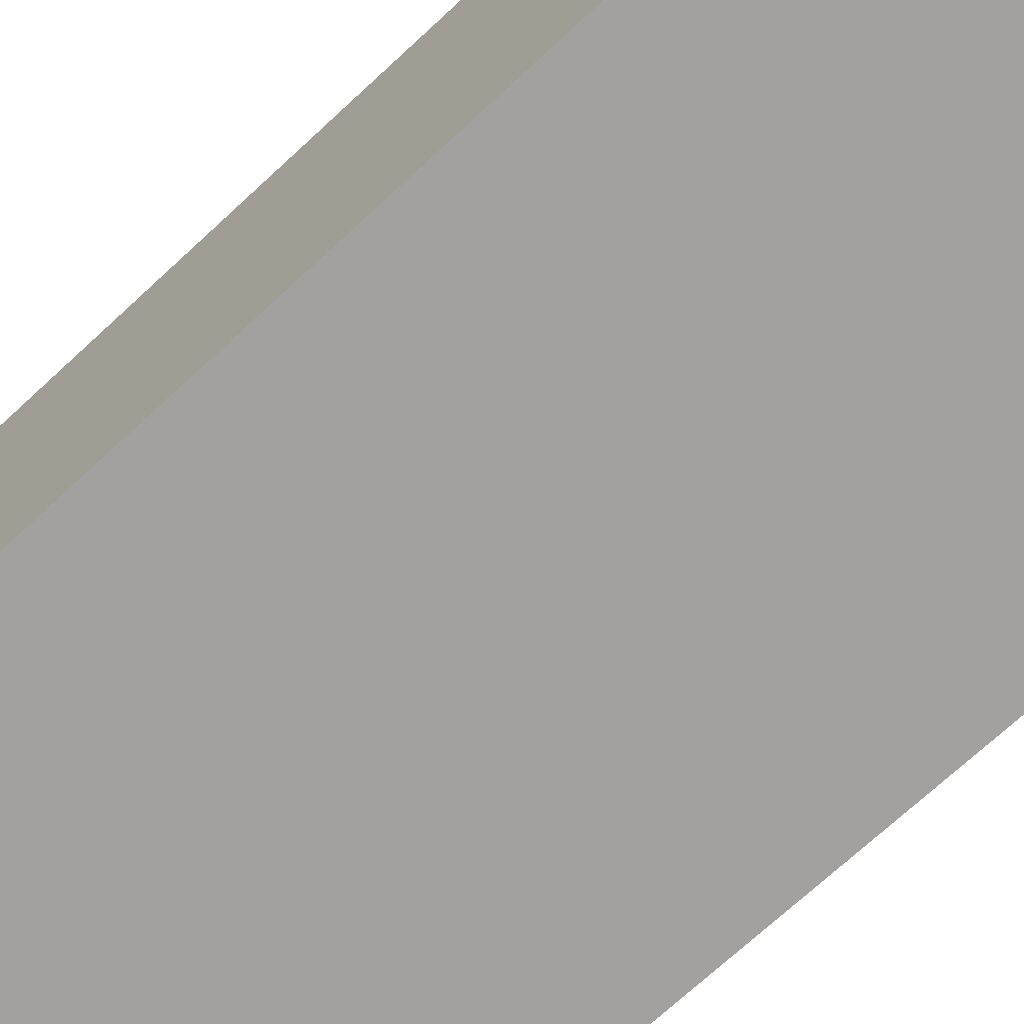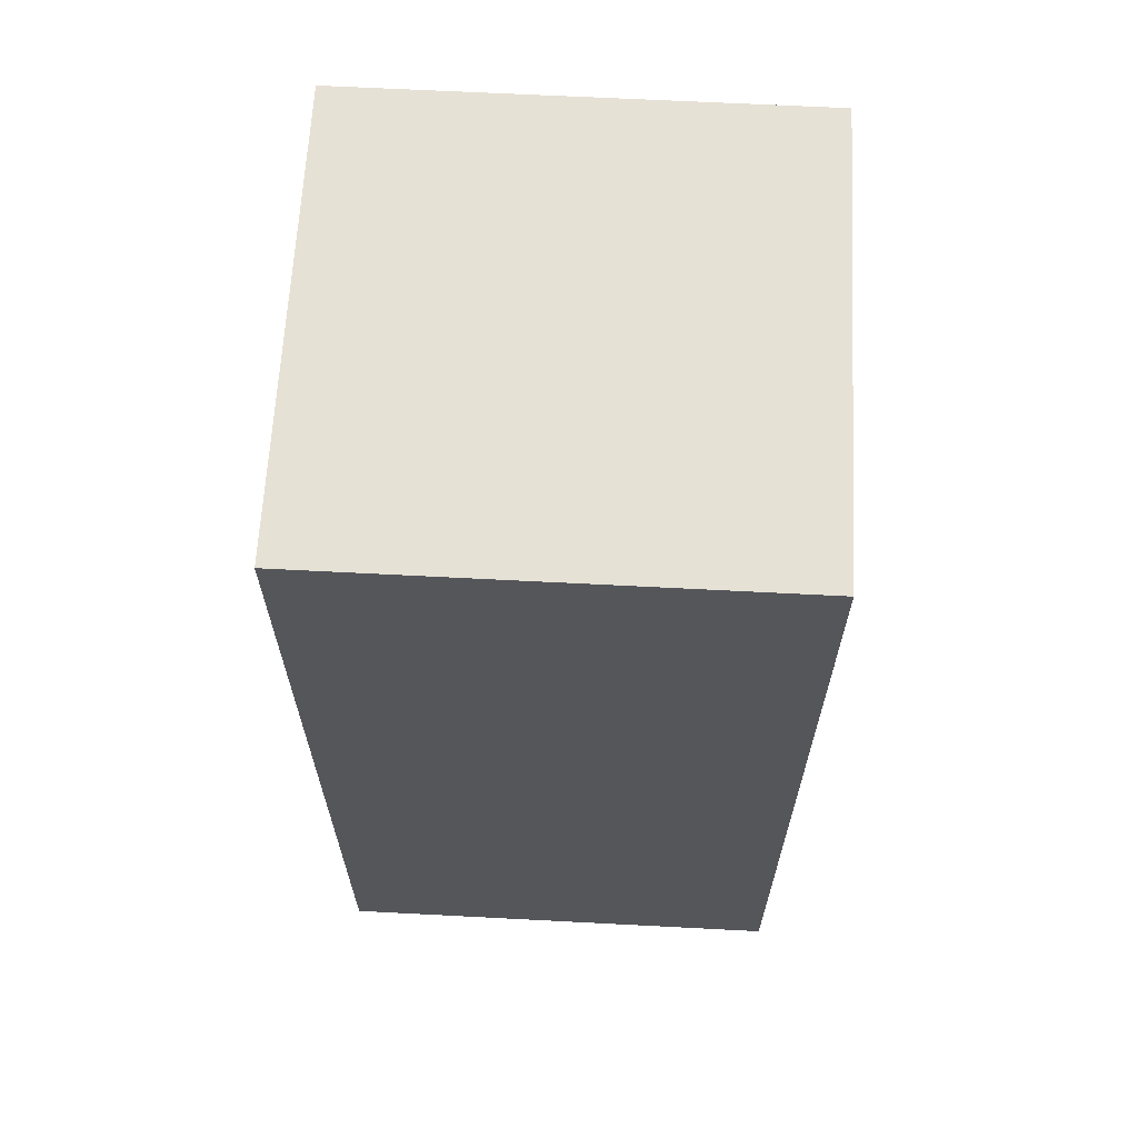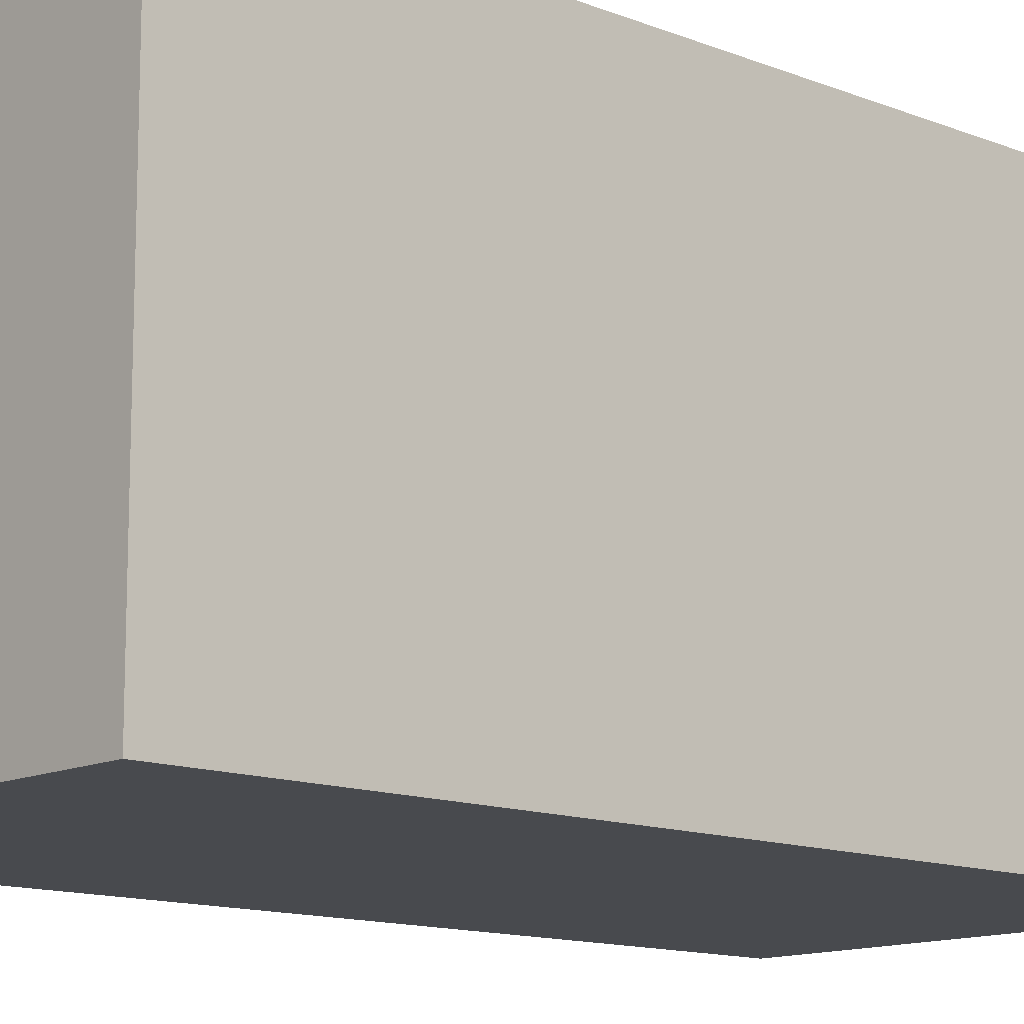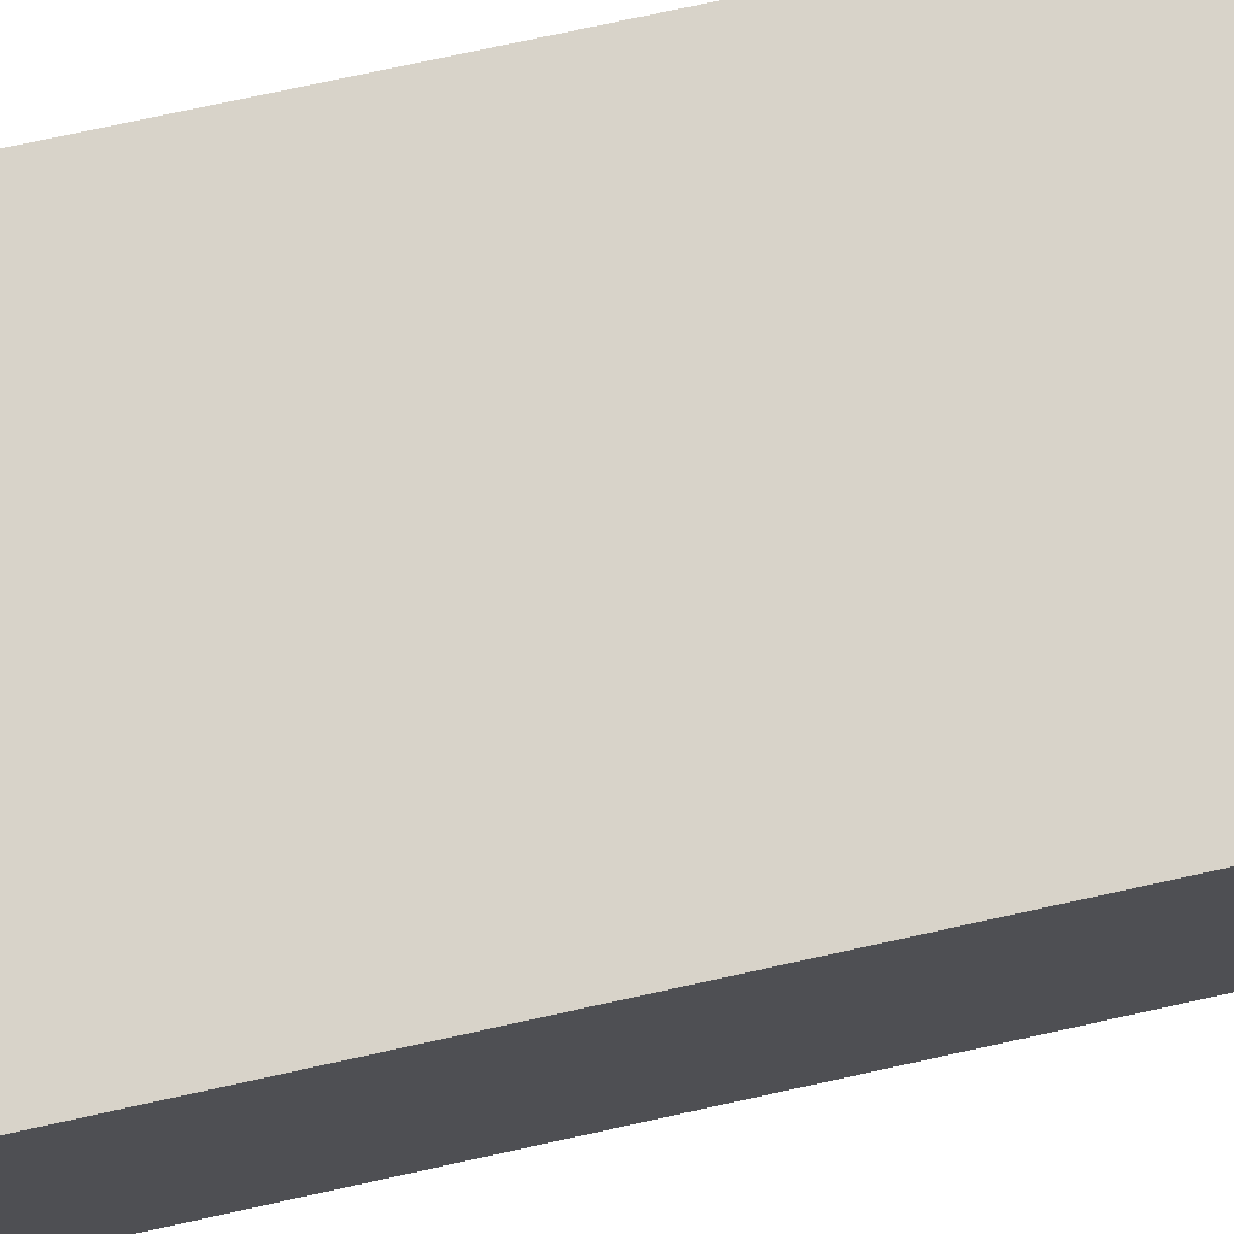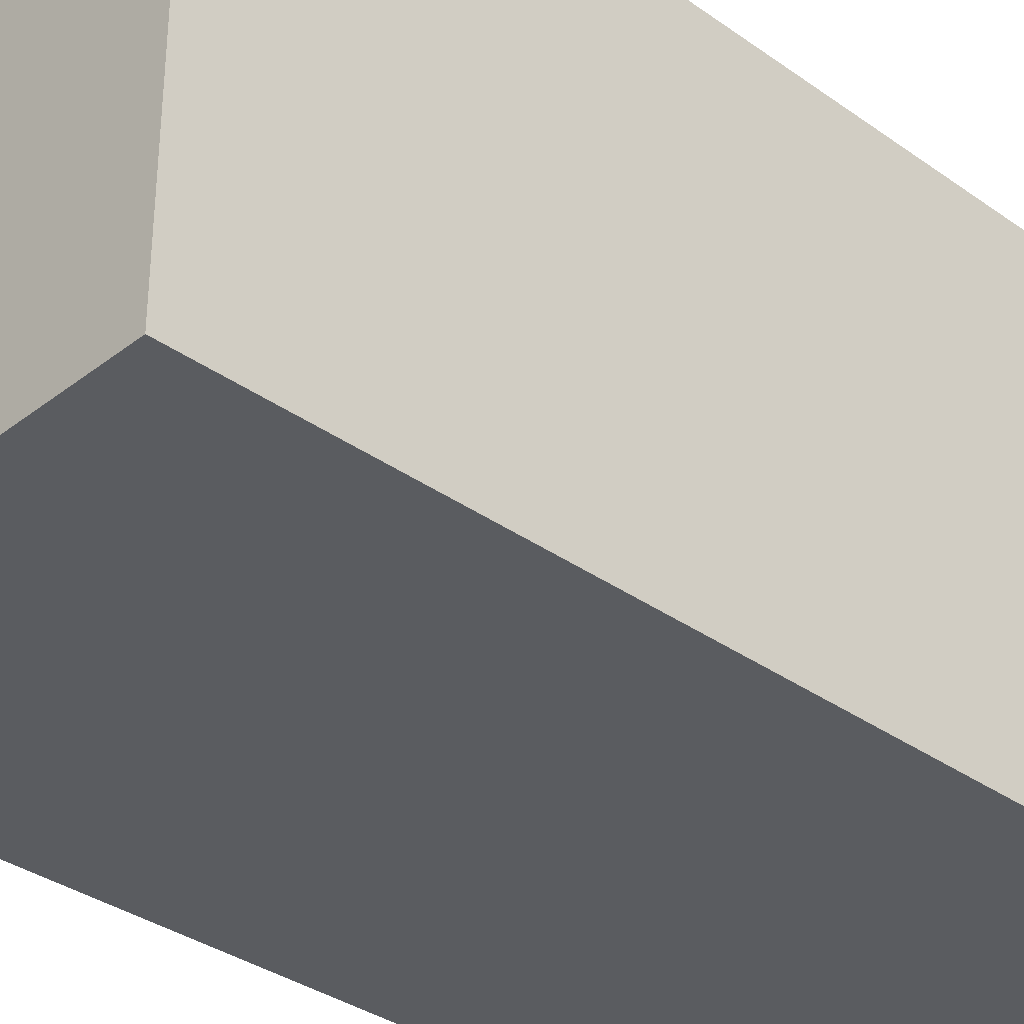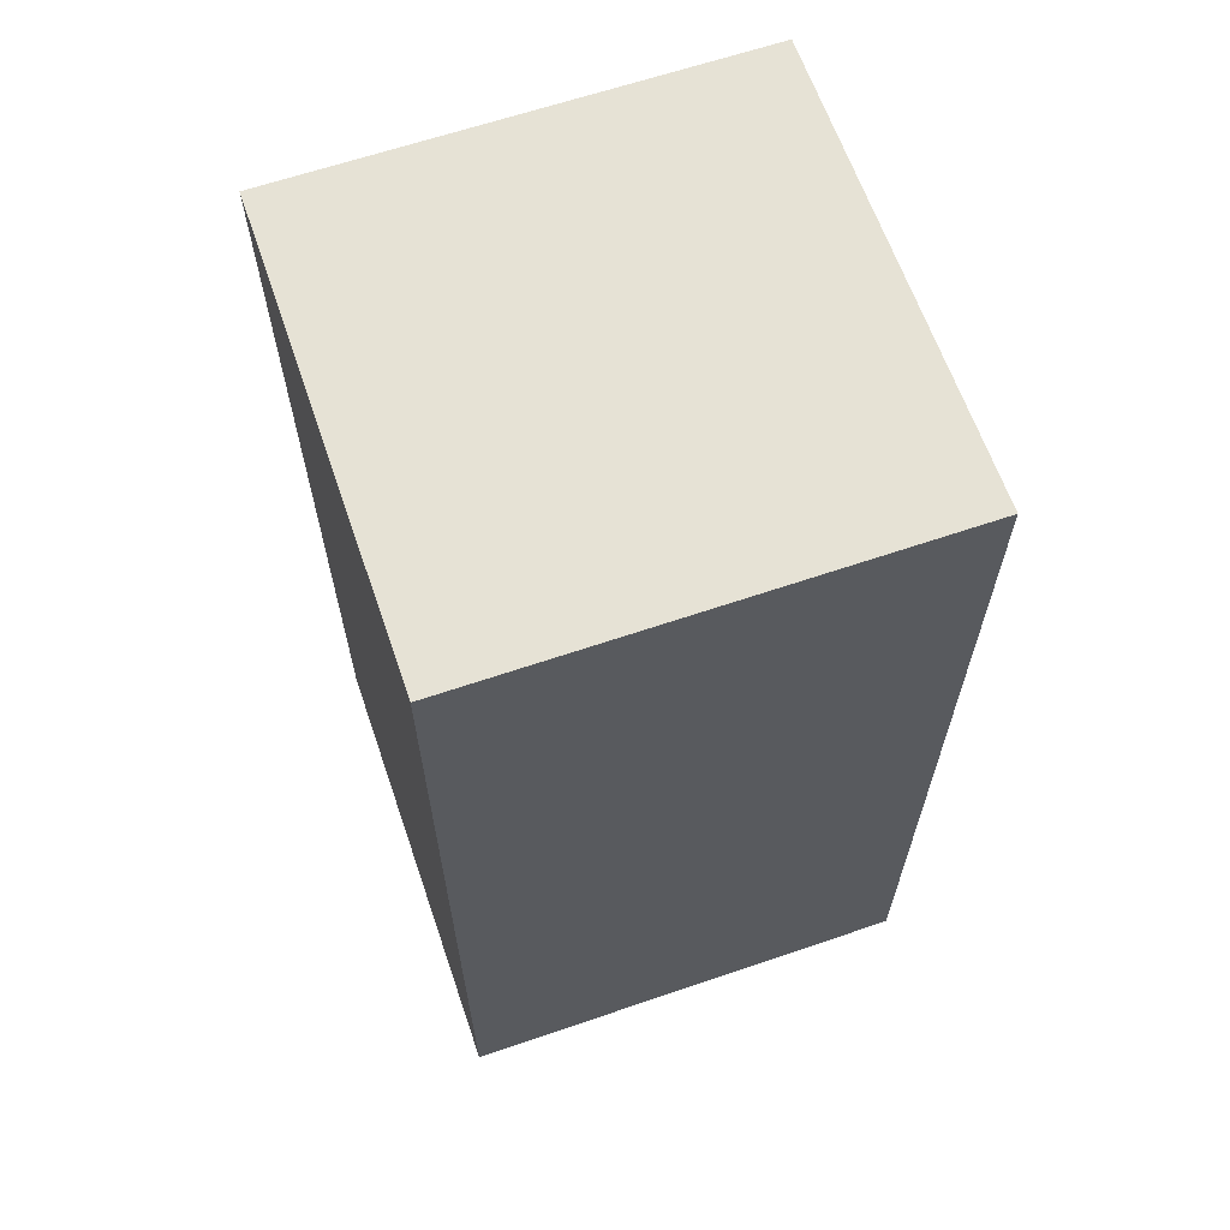
<metadata>
{"format":"obj","ext":"obj","renderer":"f3d","projection":"perspective","resolution":1024,"background":"white","views":[{"elev":-72.3,"azim":-47.3,"up":"+Y"},{"elev":64.6,"azim":-177.0,"up":"+Z"},{"elev":-12.9,"azim":-132.4,"up":"+Y"},{"elev":76.0,"azim":77.6,"up":"+Y"},{"elev":-34.4,"azim":-133.8,"up":"+Y"},{"elev":64.0,"azim":-19.0,"up":"+Z"}]}
</metadata>
<code>
g 8
v -0.02811 0.02811 -0.1124
v 0.02811 0.02811 -0.1124
v 0.02811 0.02811 0
v -0.02811 0.02811 0
v -0.02811 -0.02811 -0.1124
v -0.02811 0.02811 -0.1124
v -0.02811 0.02811 0
v -0.02811 -0.02811 0
v 0.02811 -0.02811 0
v 0.02811 0.02811 0
v 0.02811 0.02811 -0.1124
v 0.02811 -0.02811 -0.1124
v -0.02811 -0.02811 0
v 0.02811 -0.02811 0
v 0.02811 -0.02811 -0.1124
v -0.02811 -0.02811 -0.1124
v 0.02811 -0.02811 -0.1124
v 0.02811 0.02811 -0.1124
v -0.02811 0.02811 -0.1124
v -0.02811 -0.02811 -0.1124
v -0.02811 -0.02811 0
v -0.02811 0.02811 0
v 0.02811 0.02811 0
v 0.02811 -0.02811 0
g 8_0
f -22 -23 -24
f -21 -22 -24
f -18 -19 -20
f -17 -18 -20
f -14 -15 -16
f -13 -14 -16
f -10 -11 -12
f -9 -10 -12
f -6 -7 -8
f -5 -6 -8
f -2 -3 -4
f -1 -2 -4

</code>
